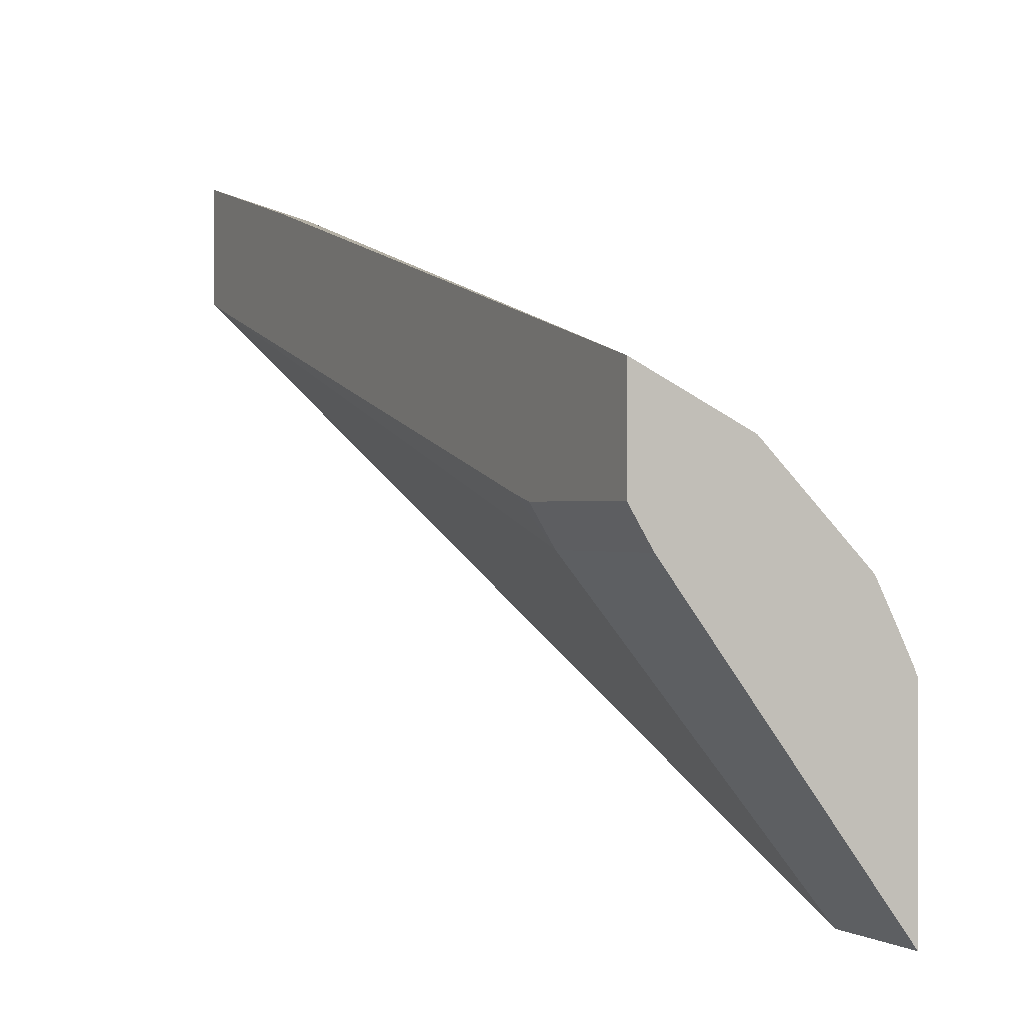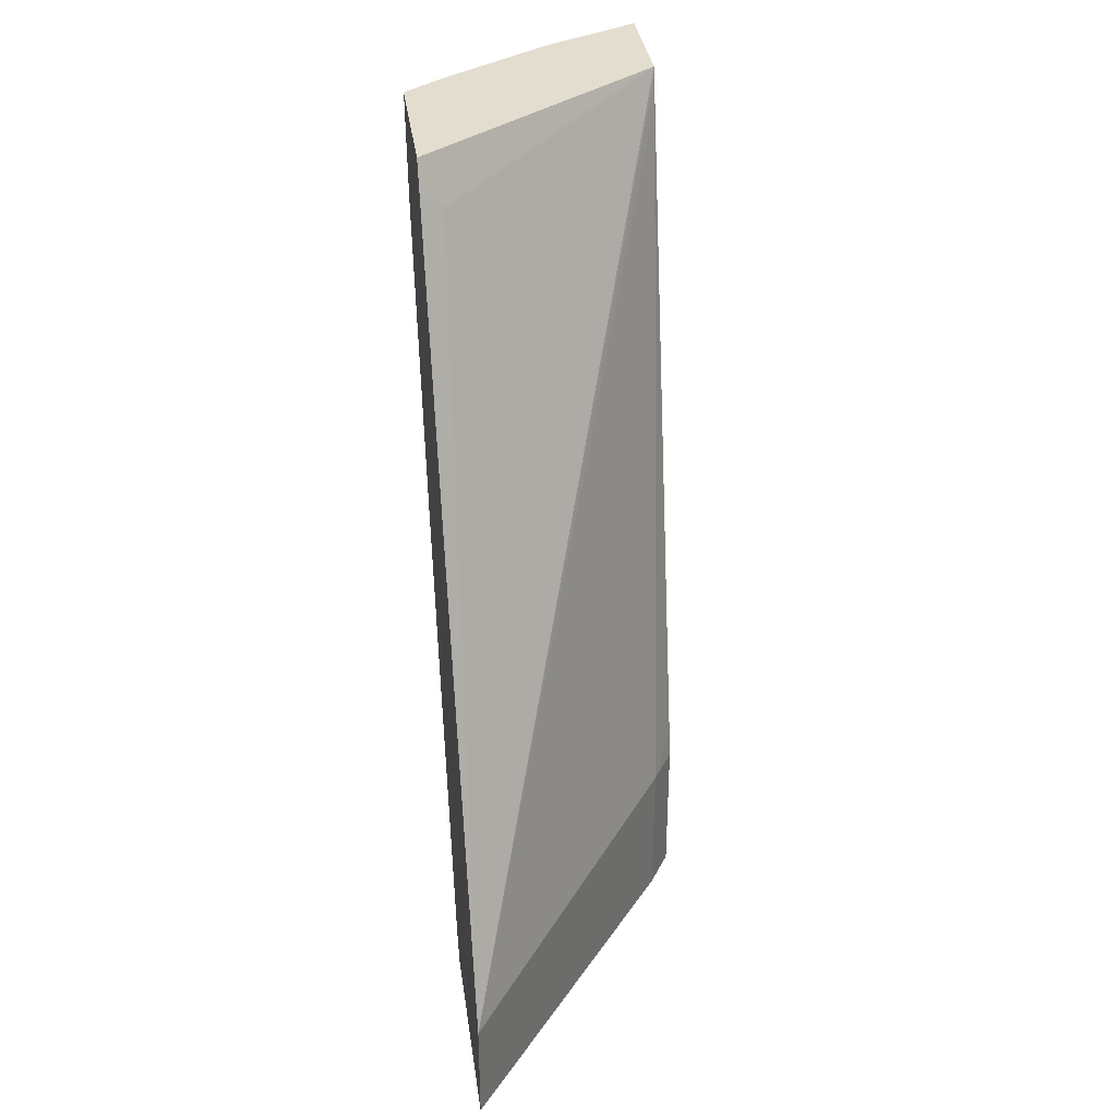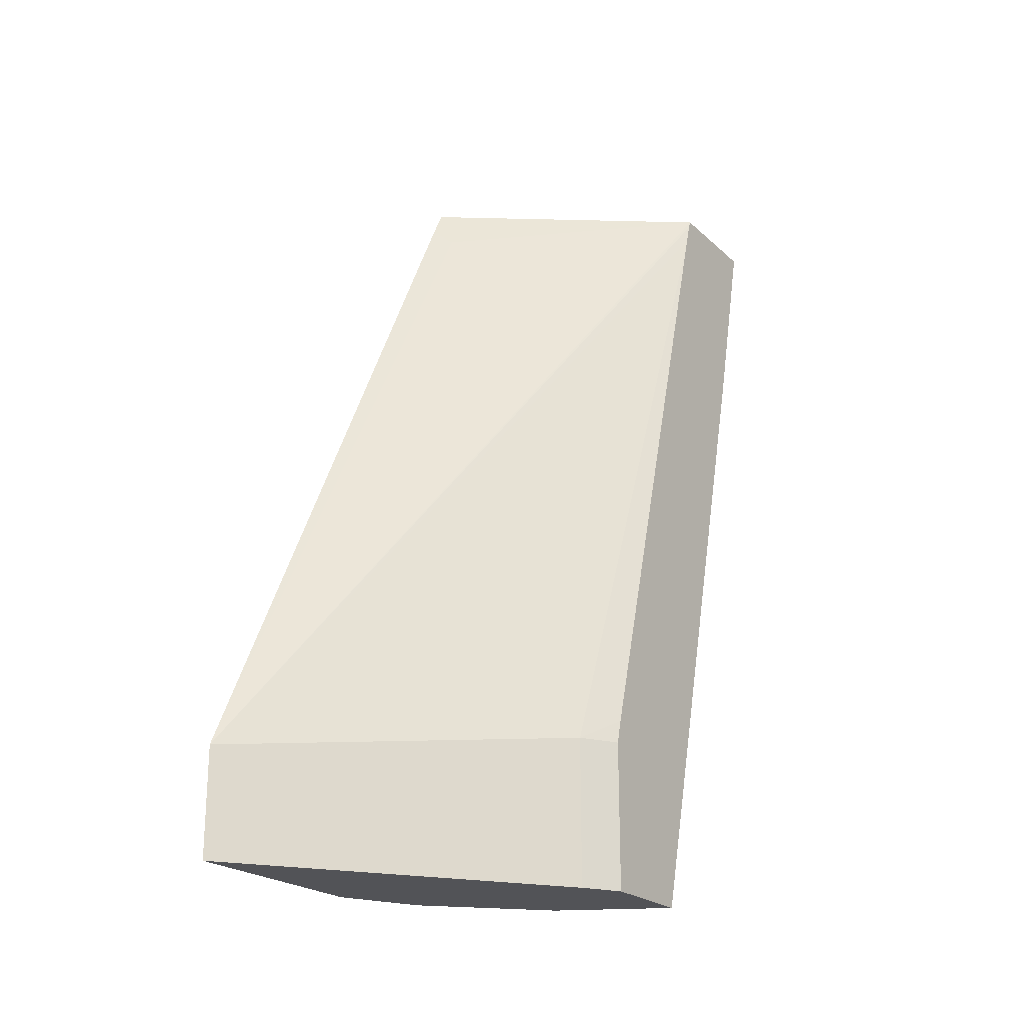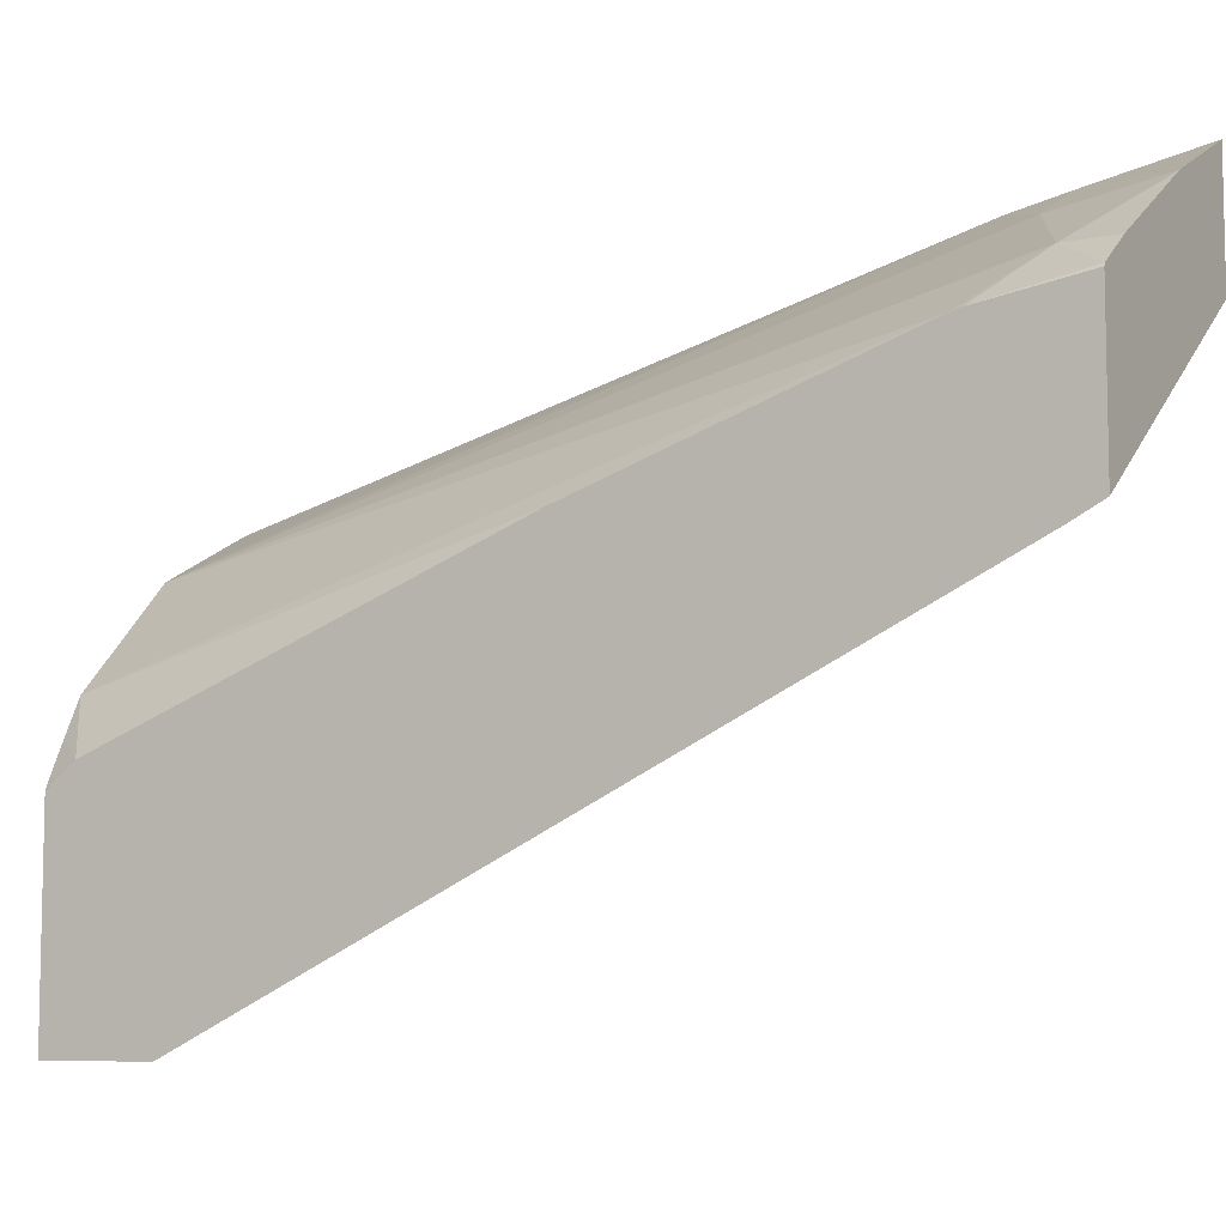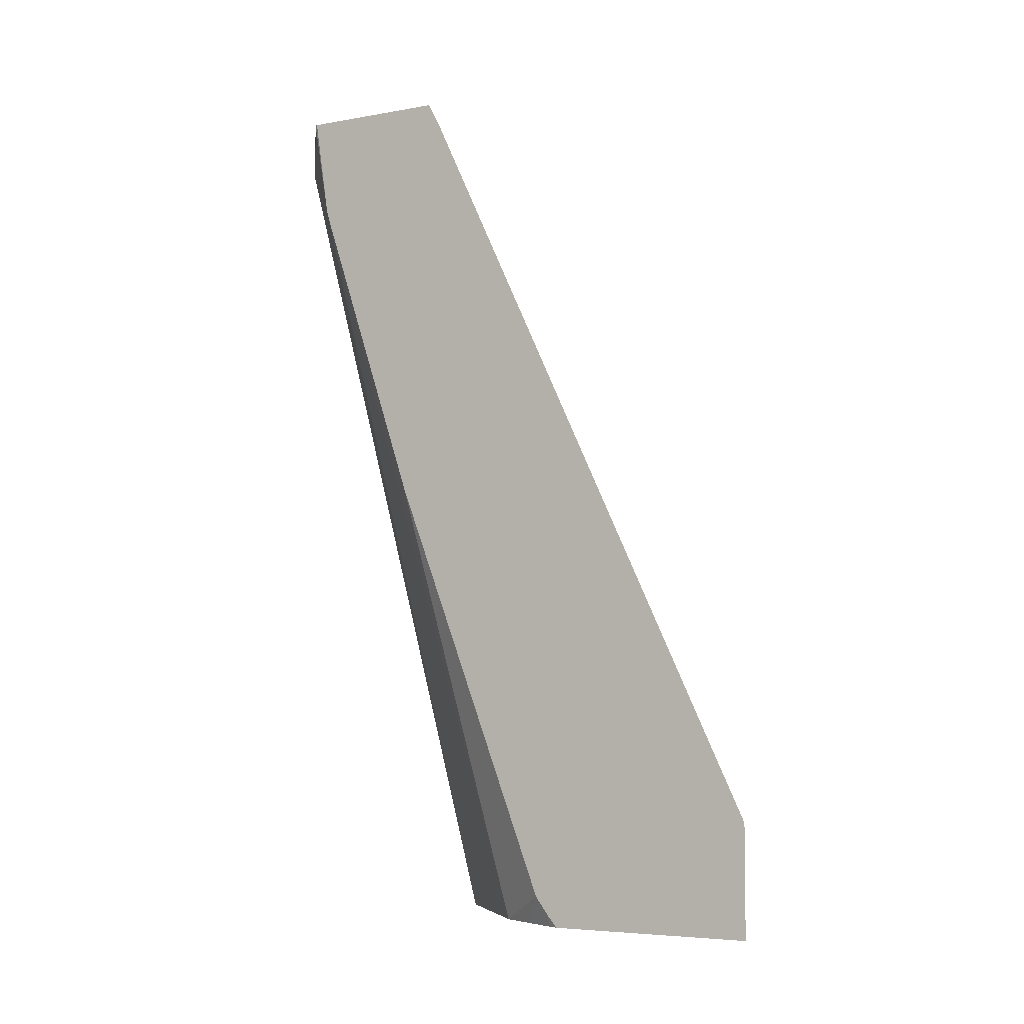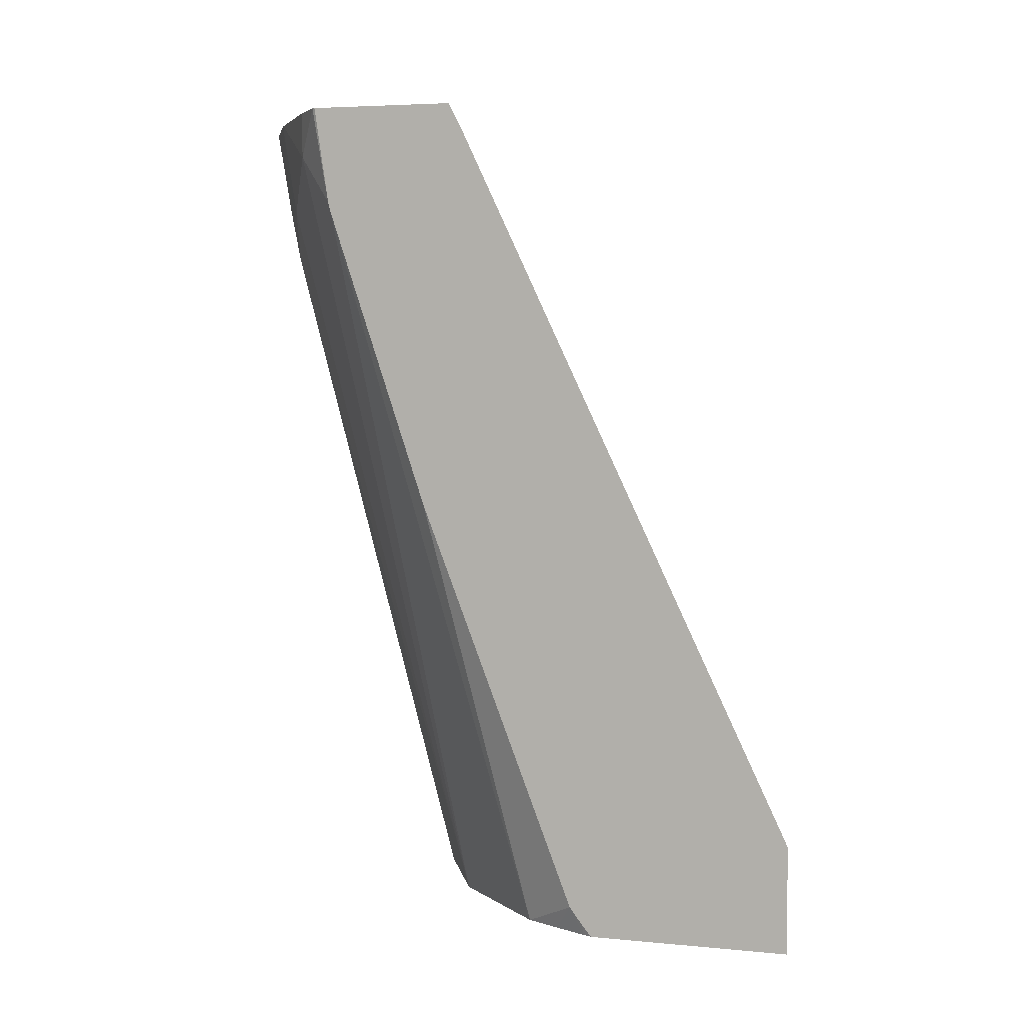
<metadata>
{"format":"obj","ext":"obj","renderer":"f3d","projection":"perspective","resolution":1024,"background":"white","views":[{"elev":-0.0,"azim":-26.4,"up":"+Z"},{"elev":35.0,"azim":172.0,"up":"+Y"},{"elev":-22.3,"azim":-146.4,"up":"+Y"},{"elev":-7.7,"azim":119.8,"up":"+Z"},{"elev":-5.2,"azim":120.3,"up":"+Y"},{"elev":5.0,"azim":106.8,"up":"+Y"}]}
</metadata>
<code>
v 0.2221 -0.06401 0.5427
v 0.2777 -0.06401 0.5155
v 0.2221 -0.06401 0.4724
v 0.2221 -0.1814 0.5149
v 0.2498 -0.1537 0.5149
v 0.2459 -0.123 0.5226
v 0.2793 -0.06401 0.5146
v 0.2664 -0.123 0.5123
v 0.2869 -0.123 0.502
v 0.2221 -0.06878 0.4707
v 0.3718 -0.06401 0.3637
v 0.3718 -0.08098 0.3548
v 0.3586 -0.09226 0.3586
v 0.3718 -0.5167 0.1479
v 0.2221 -0.5832 0.4115
v 0.2254 -0.5832 0.4099
v 0.2664 -0.5832 0.3894
v 0.2869 -0.5832 0.3791
v 0.2811 -0.06401 0.5136
v 0.3484 -0.09226 0.4713
v 0.2221 -0.08271 0.4664
v 0.3718 -0.06401 0.453
v 0.3718 -0.5832 0.1479
v 0.2357 -0.4918 0.3279
v 0.2221 -0.5832 0.35
v 0.3484 -0.5832 0.3177
v 0.3718 -0.1293 0.4427
v 0.3484 -0.06401 0.4713
v 0.3718 -0.123 0.4443
v 0.3707 -0.06401 0.4548
v 0.3699 -0.06401 0.4555
v 0.2221 -0.4771 0.3537
v 0.3718 -0.5832 0.2709
v 0.2357 -0.5832 0.3279
v 0.2221 -0.4918 0.35
v 0.3592 -0.5832 0.2966
v 0.3718 -0.5654 0.2848
v 0.3718 -0.3137 0.3812
v 0.3718 -0.2215 0.4119
v 0.3692 -0.5832 0.2767
v 0.3718 -0.5762 0.2767
f 15 25 34
f 15 36 26
f 15 40 36
f 15 33 40
f 15 23 33
f 15 34 23
f 15 26 18
f 14 24 21
f 11 41 33
f 14 23 34
f 12 14 13
f 11 14 12
f 11 23 14
f 11 33 23
f 11 37 41
f 15 18 17
f 14 34 24
f 15 17 16
f 33 41 40
f 18 27 20
f 11 38 37
f 37 40 41
f 36 40 37
f 26 38 39
f 26 37 38
f 26 36 37
f 24 35 32
f 18 26 27
f 24 25 35
f 22 30 29
f 21 24 32
f 20 31 28
f 20 30 31
f 20 29 30
f 20 27 29
f 19 20 28
f 24 34 25
f 11 39 38
f 26 39 27
f 11 29 27
f 1 4 5
f 1 15 4
f 1 25 15
f 1 35 25
f 1 32 35
f 1 21 32
f 1 10 21
f 1 5 6
f 1 11 3
f 1 30 22
f 1 31 30
f 1 28 31
f 11 27 39
f 1 19 28
f 1 7 19
f 1 2 7
f 1 22 11
f 1 6 2
f 1 3 10
f 2 8 9
f 2 6 8
f 11 22 29
f 10 14 21
f 9 18 20
f 7 20 19
f 7 9 20
f 5 17 18
f 5 16 17
f 5 15 16
f 5 18 9
f 5 8 6
f 3 11 12
f 3 12 13
f 3 13 14
f 2 9 7
f 4 15 5
f 5 9 8
f 3 14 10

</code>
